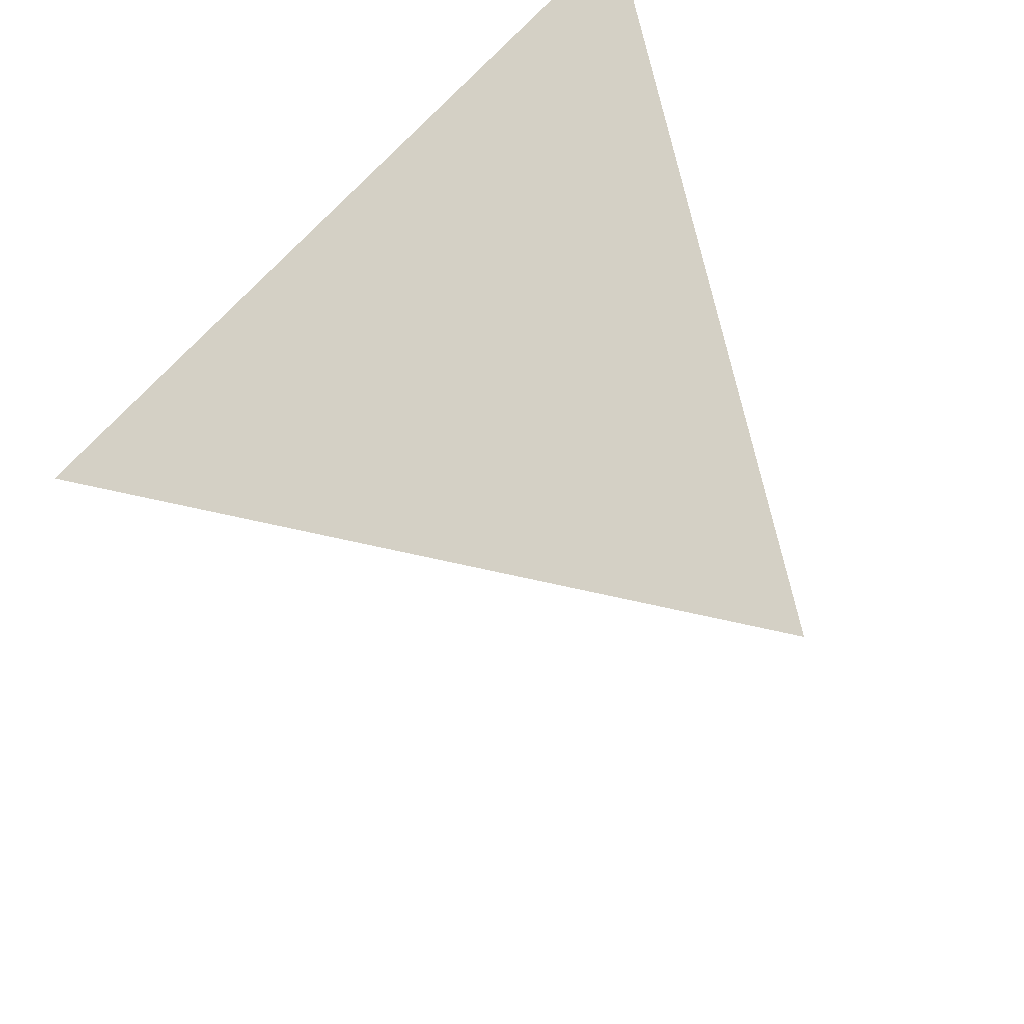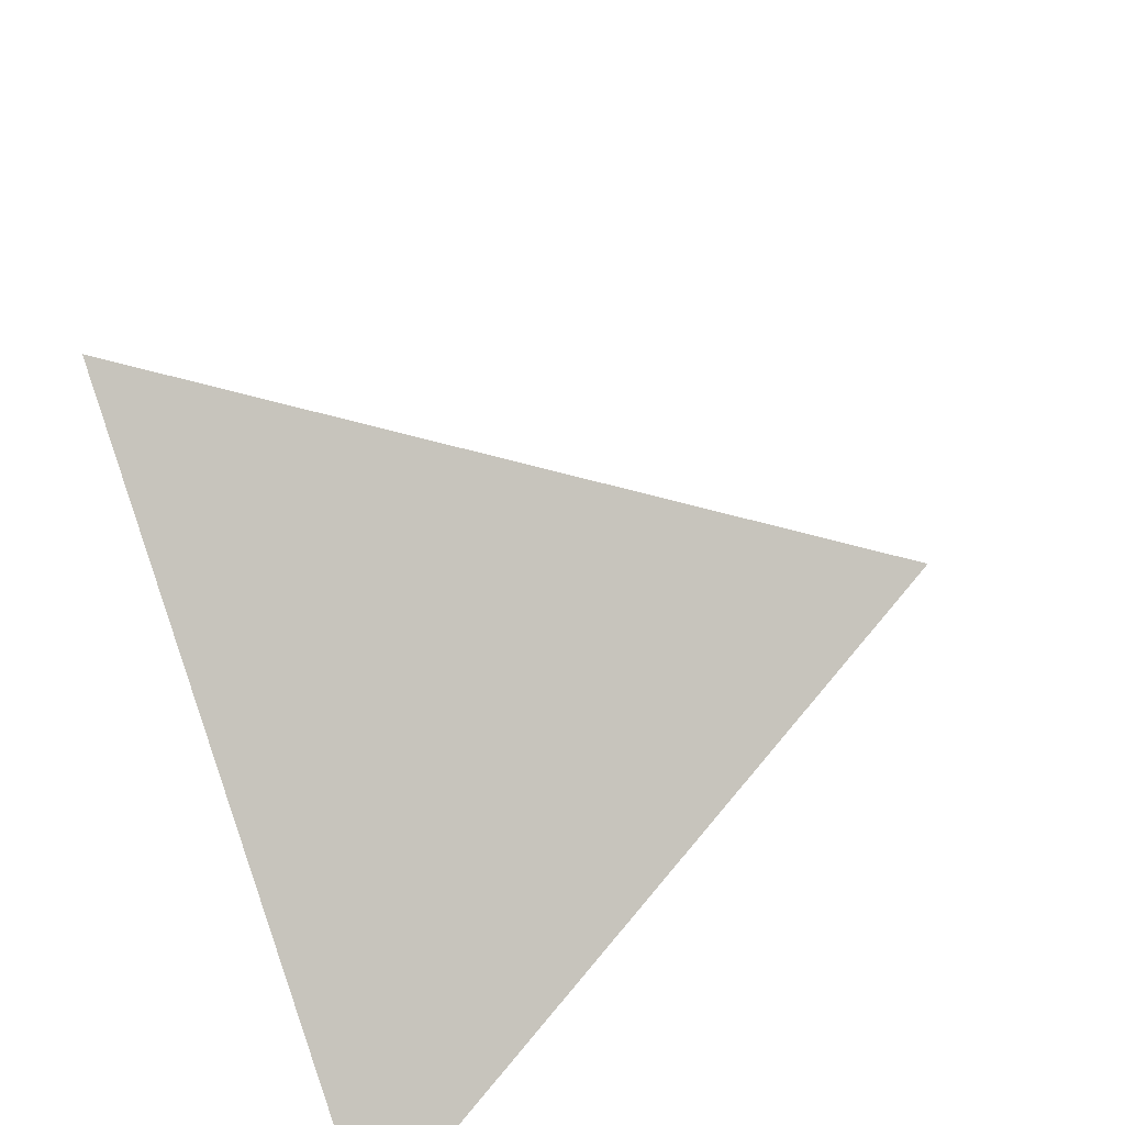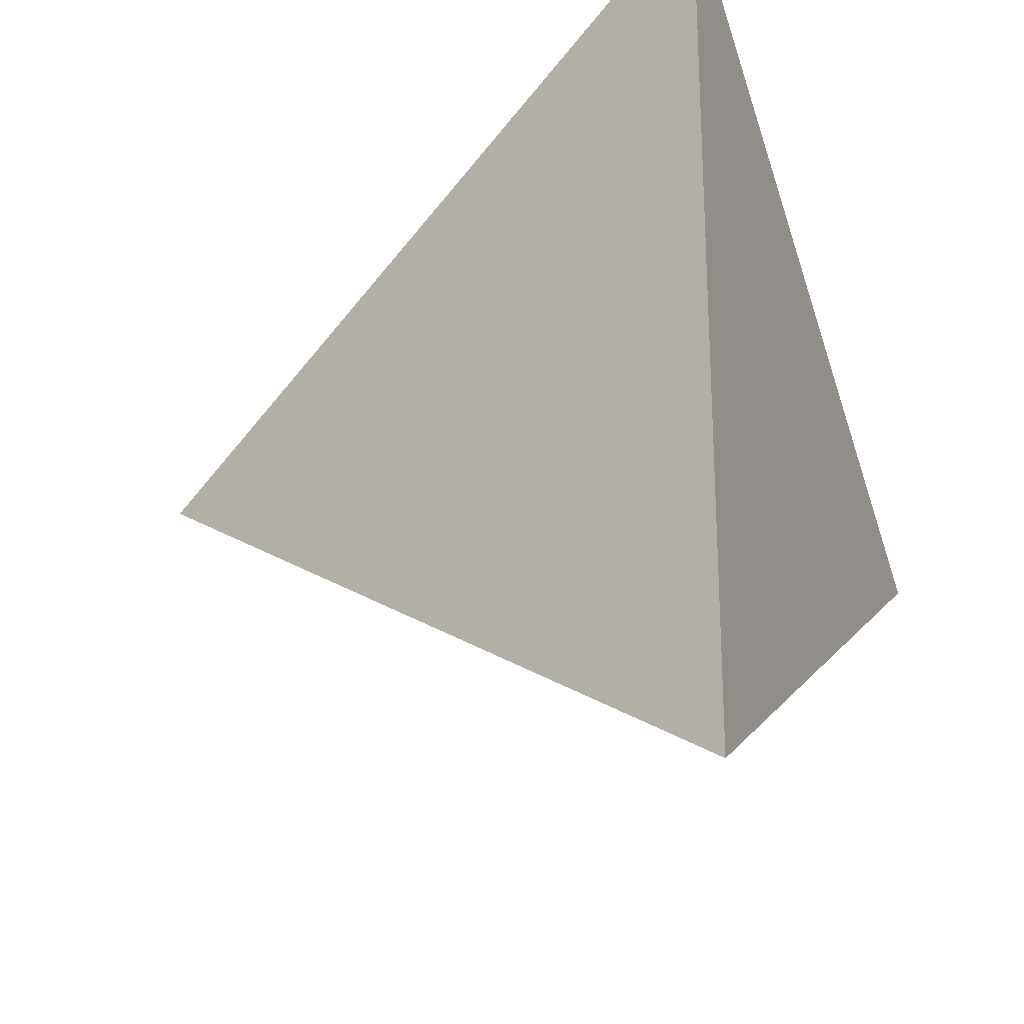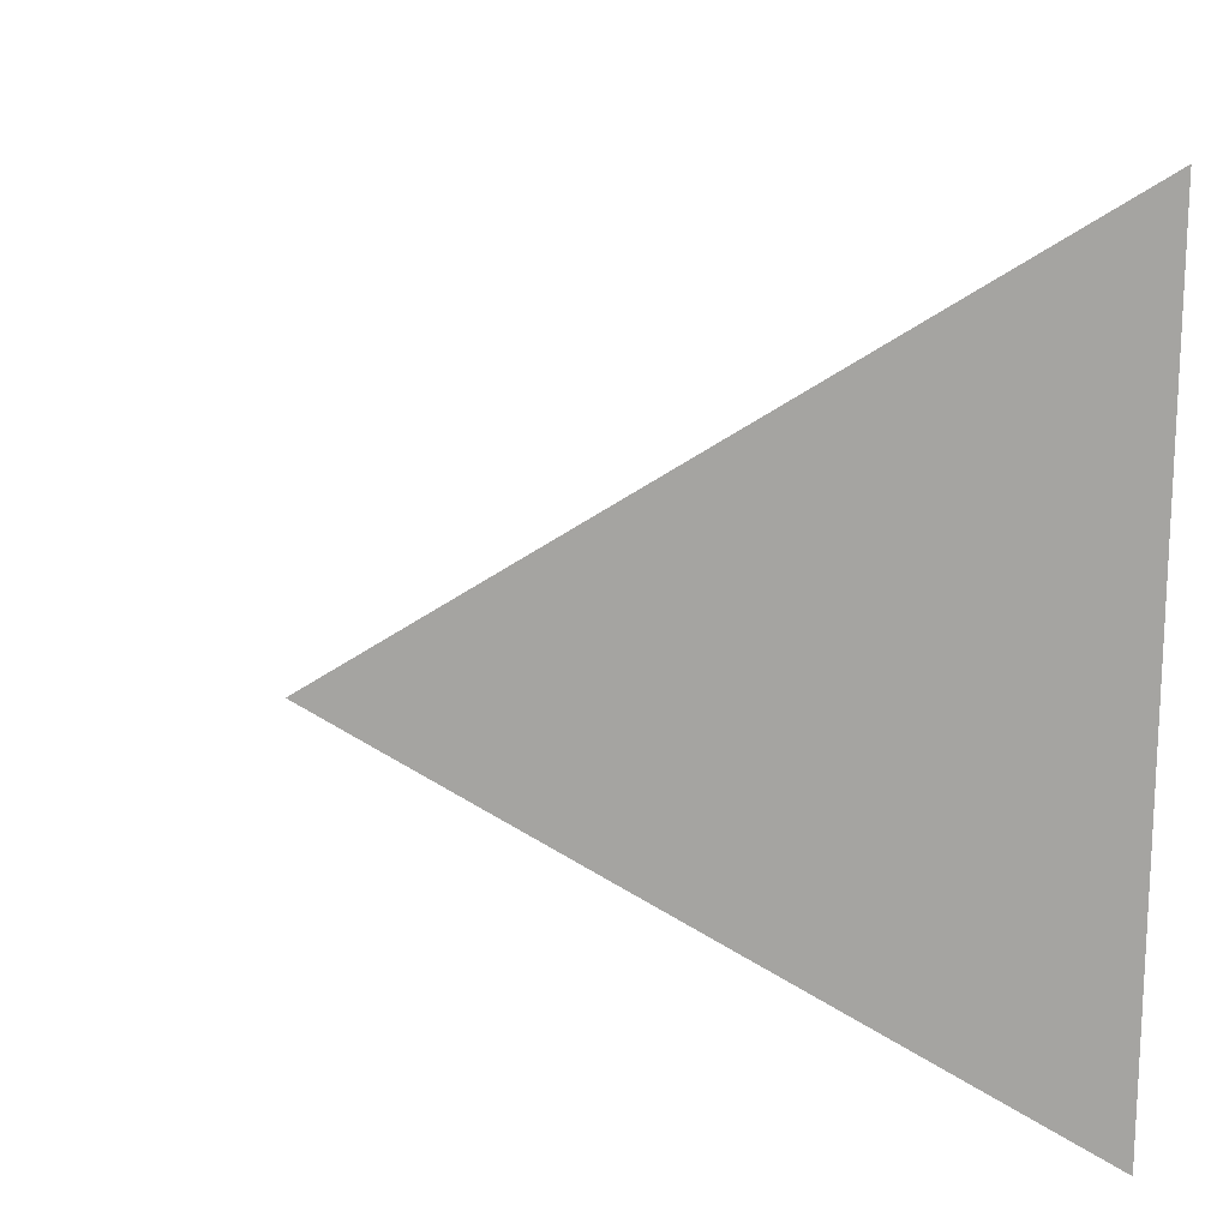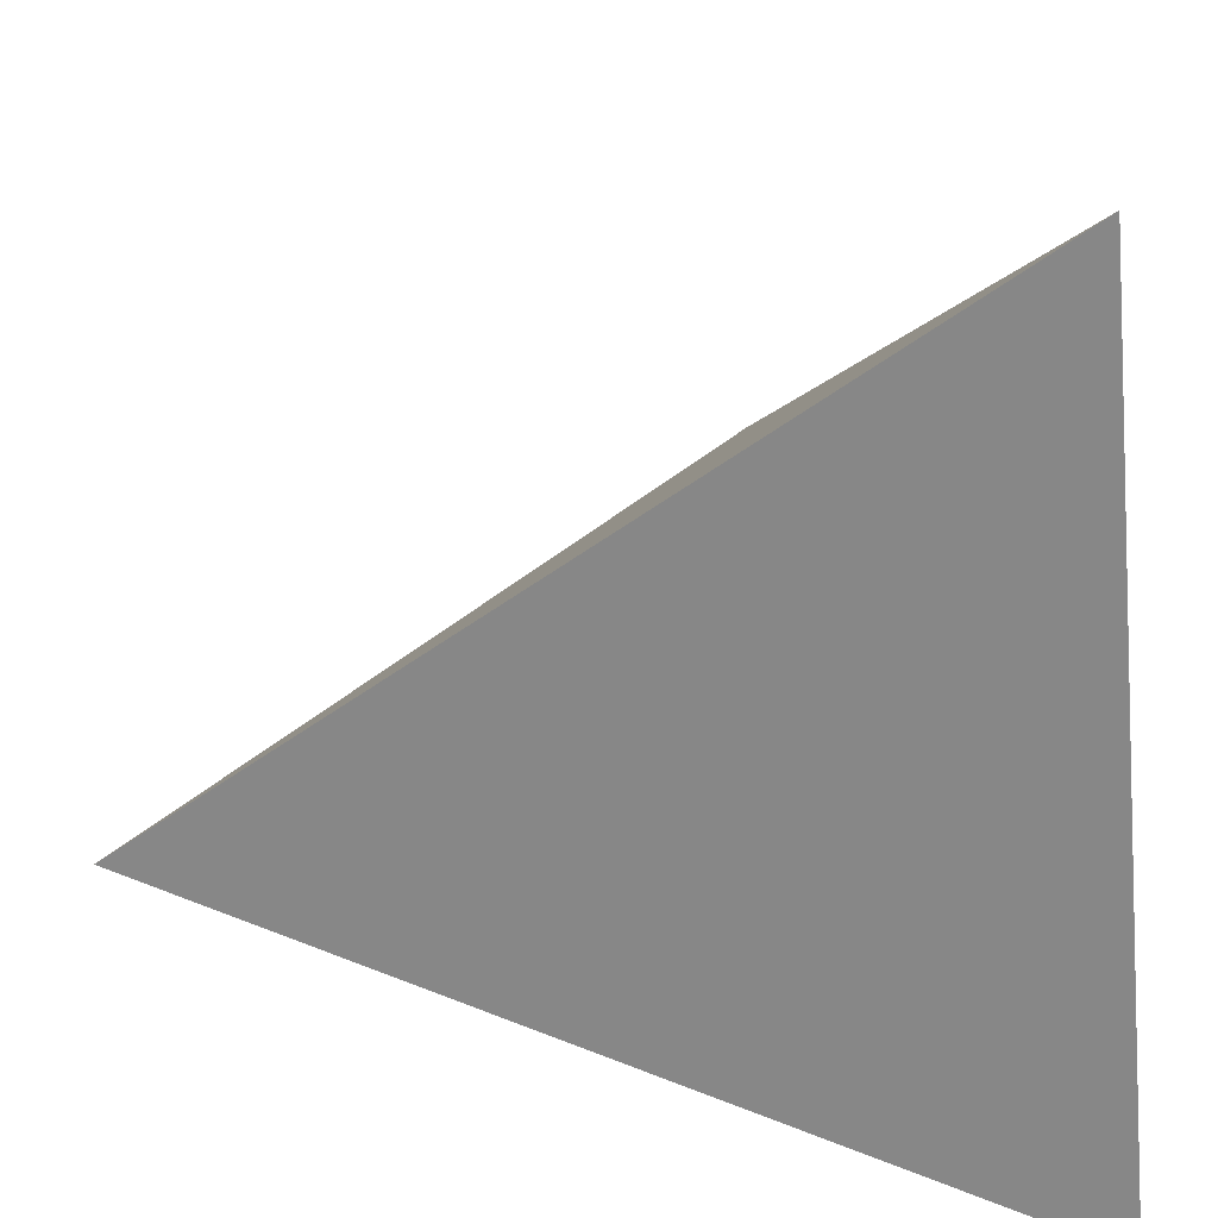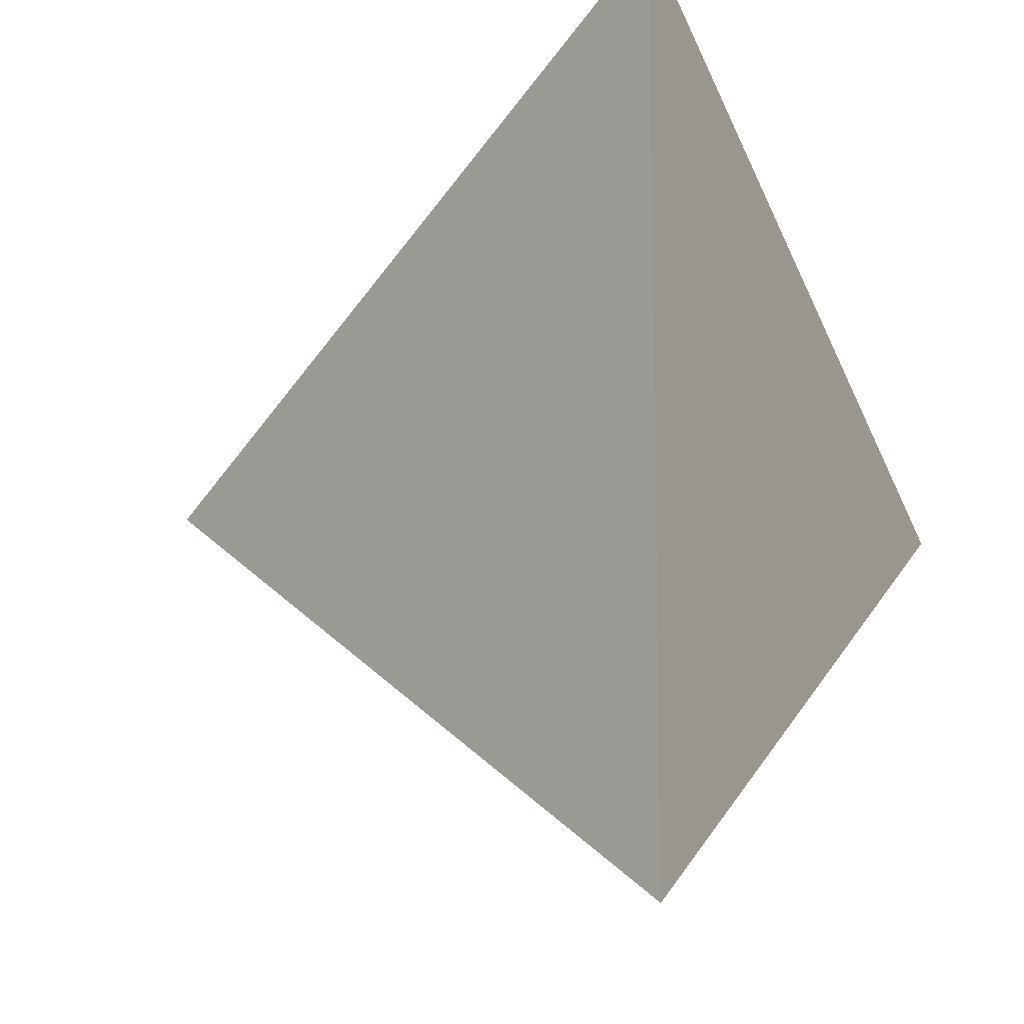
<metadata>
{"format":"obj","ext":"obj","renderer":"f3d","projection":"perspective","resolution":1024,"background":"white","views":[{"elev":38.4,"azim":145.1,"up":"+Z"},{"elev":-54.5,"azim":110.3,"up":"+Z"},{"elev":-24.3,"azim":-68.7,"up":"+Z"},{"elev":16.8,"azim":-110.7,"up":"+Z"},{"elev":-62.5,"azim":-174.6,"up":"+Y"},{"elev":-11.6,"azim":-62.7,"up":"+Z"}]}
</metadata>
<code>
g default
v -0.5 -0.6667 -0.866
v -0.5 -0.6667 0.866
v 1 -0.6667 0
v 0 0.6667 0
g pCone1
f 1 3 2
f 1 2 4
f 2 3 4
f 3 1 4
g default
v -0.5 -0.6667 -0.866
v -0.5 -0.6667 0.866
v 1 -0.6667 0
v 0 0.6667 0
g pCone1
f 5 7 6
f 5 6 8
f 6 7 8
f 7 5 8

</code>
